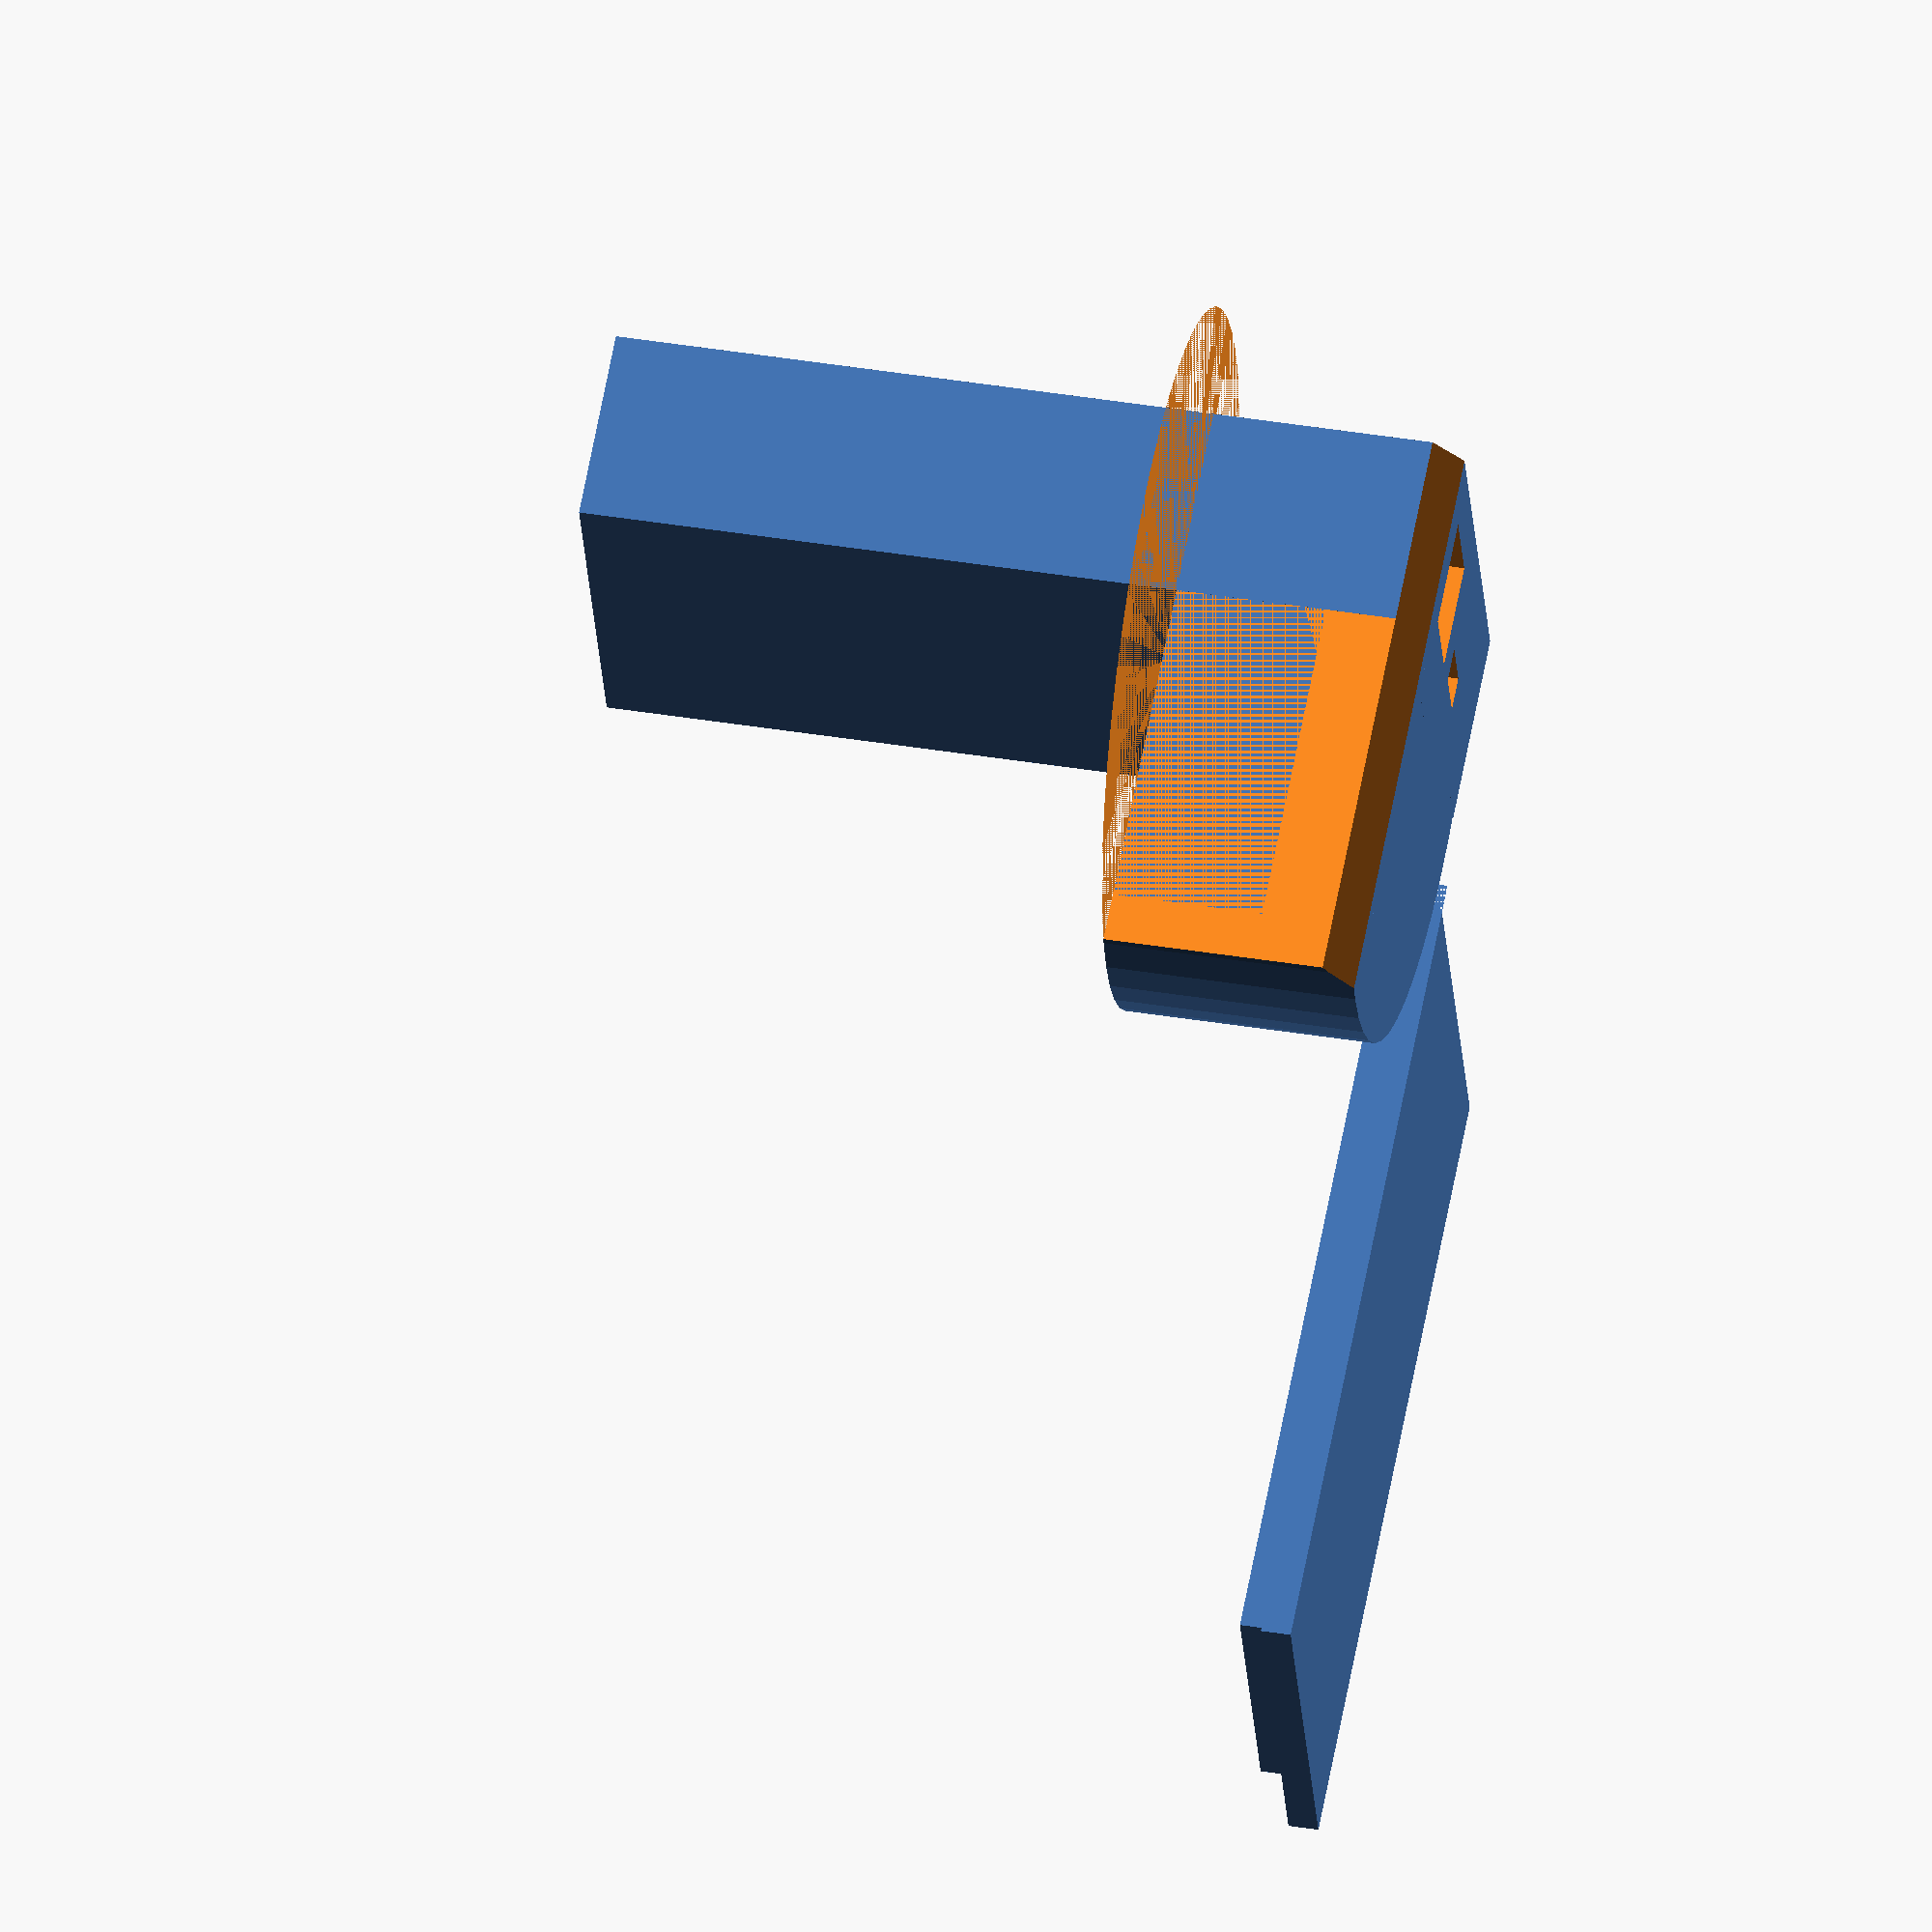
<openscad>
// batten end cap
// **************************

side      = 30;
sidethick = 5;
endthick = 10;
overlap=15;
boxht=20;
boxlen=85;
boxwall=3;
$fn=50;


difference () {
    union () {
 //top
       difference () {
       
       translate ([0,0,0]) cylinder(h=overlap+endthick,r=side+sidethick);
       translate ([0,0,0]) cylinder(h=overlap,r=side);
       }
 
 //sides
       
       union () {
       translate ([-sidethick,-sidethick,0]) cube([side+sidethick,sidethick,overlap+endthick]);
       translate ([-sidethick,0,0]) cube([sidethick,side,overlap+endthick]);
       }


 
   }
   
   translate ([-(side+sidethick*2),-sidethick-side,0]) cube([side+sidethick,side*2+sidethick*2,overlap+endthick+5]);

   translate ([-(side+sidethick),-sidethick*2-side,0]) cube([side*2+sidethick*2,side+sidethick,overlap+endthick+5]);


   translate ([-side,-sidethick,overlap+endthick-3]) rotate([45,0,0]) cube([side*3,10,10]);


}


   
//box
difference () {   

translate ([-boxht-sidethick,-sidethick,-boxlen+overlap+endthick]) cube ([boxht,side+sidethick*2,boxlen]);

   //chamfer
    translate ([-side-boxht,-sidethick,overlap+endthick-3]) rotate([45,0,0]) cube([side*3,10,10]);

    
   //dc skt
    translate ([-20,2,overlap]) cube ([11,9,20]);

   //switch
    translate ([-13,15,overlap]) cube ([3.5,6,20]);

    
   //pcb 30x75
    translate ([-boxht-sidethick-boxwall,0,-boxlen+overlap+endthick+boxwall]) cube ([boxht,30,boxlen-boxwall*2]);


}

//lid

difference () {

    union () {
    translate ([0,40,overlap+endthick-3]) cube ([boxlen,side+sidethick*2,3]);

    translate ([boxwall,40+sidethick,overlap+endthick-6]) cube ([boxlen-boxwall*2,30,3]);

    }

    //chamfer
    translate ([0,40,overlap+endthick-3]) rotate([45,0,90]) cube([side*3,10,10]);


}


</openscad>
<views>
elev=319.0 azim=159.4 roll=281.2 proj=o view=solid
</views>
